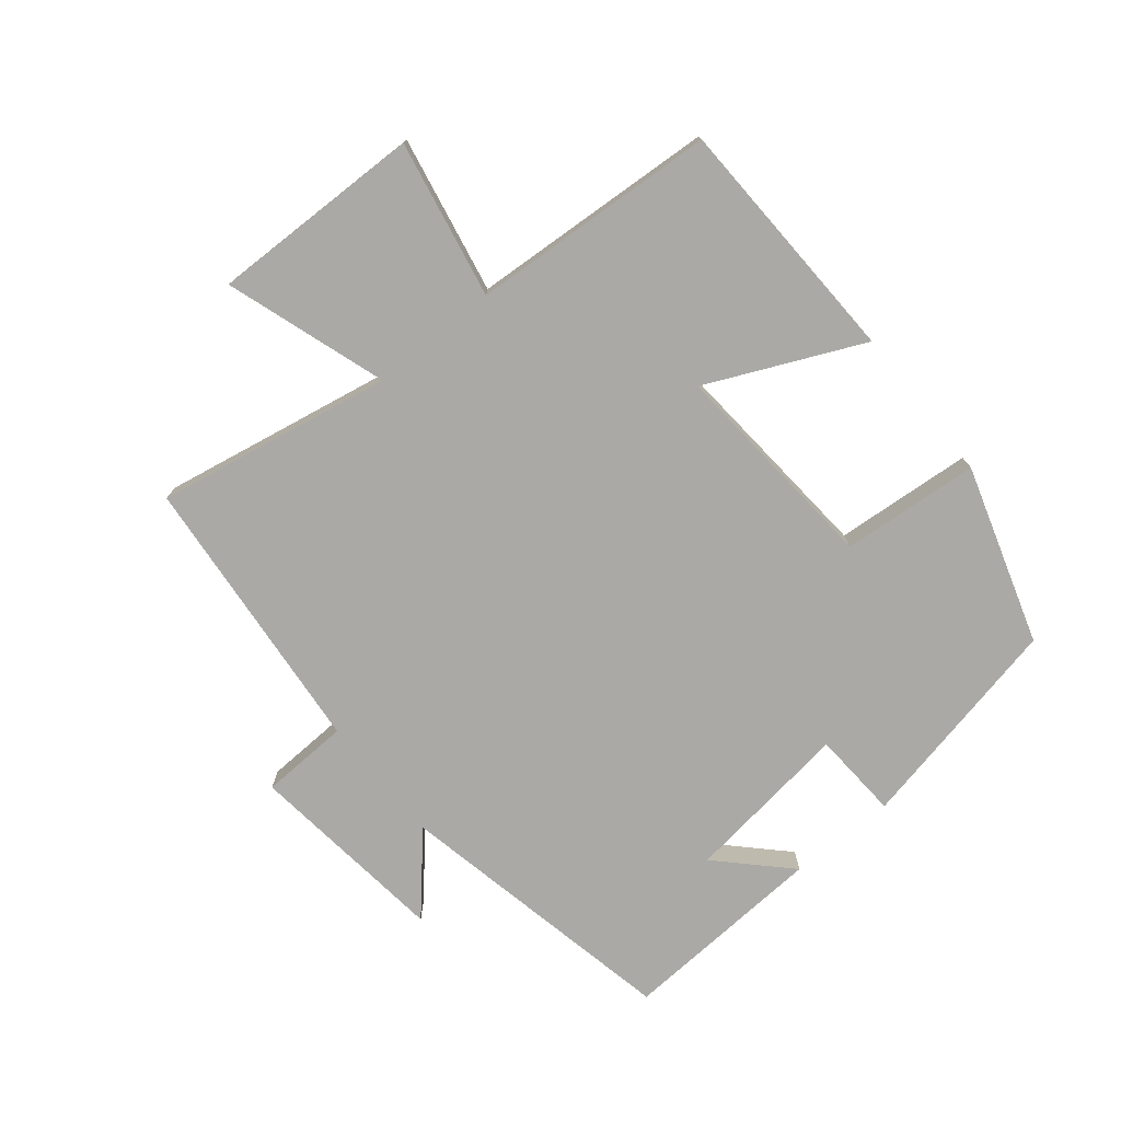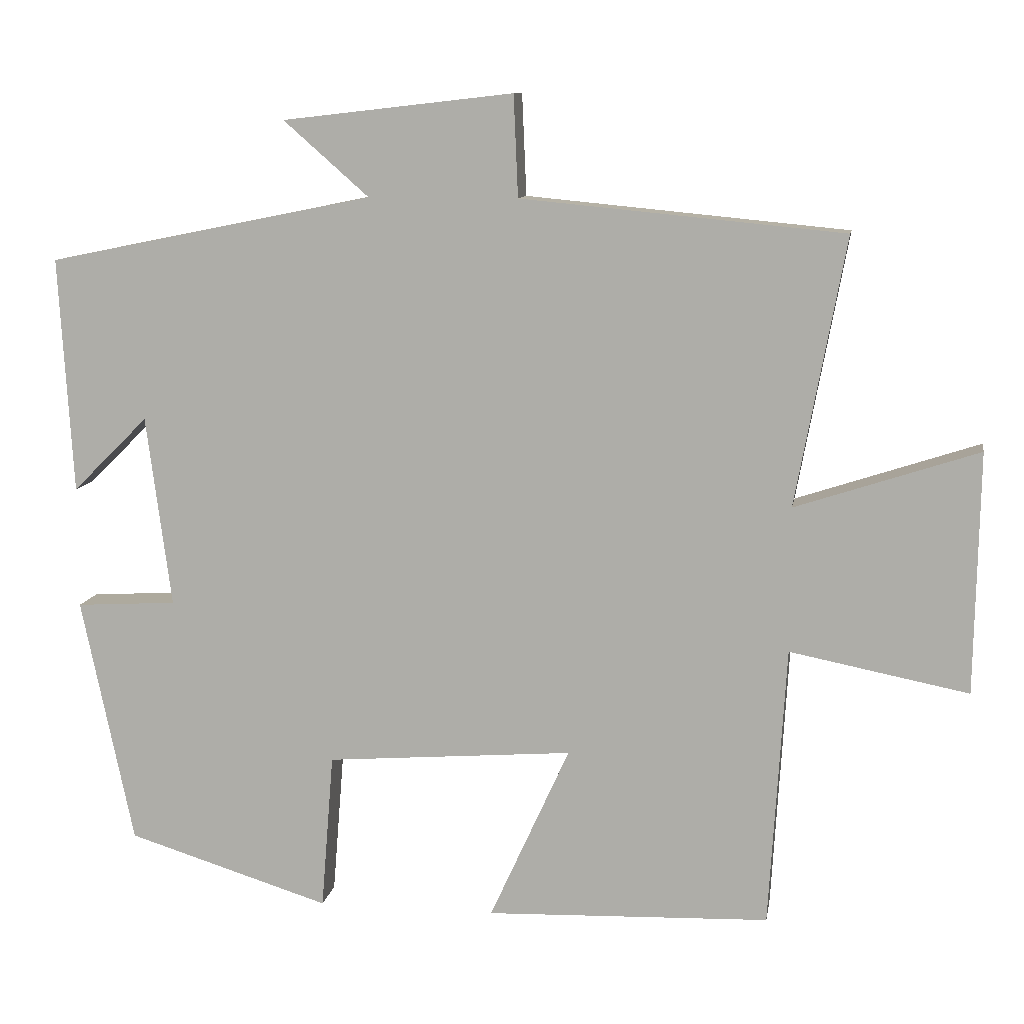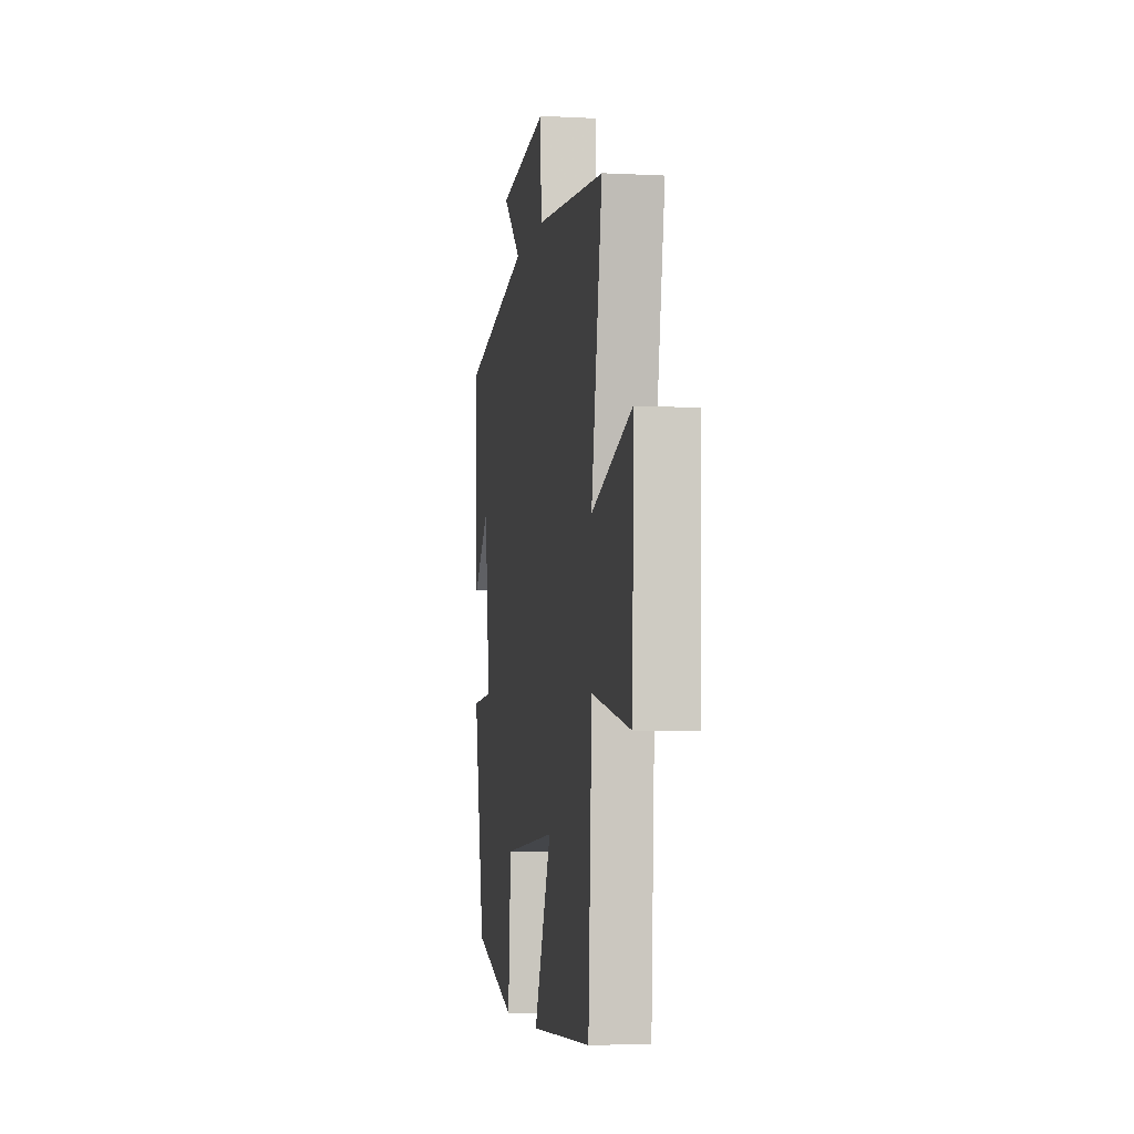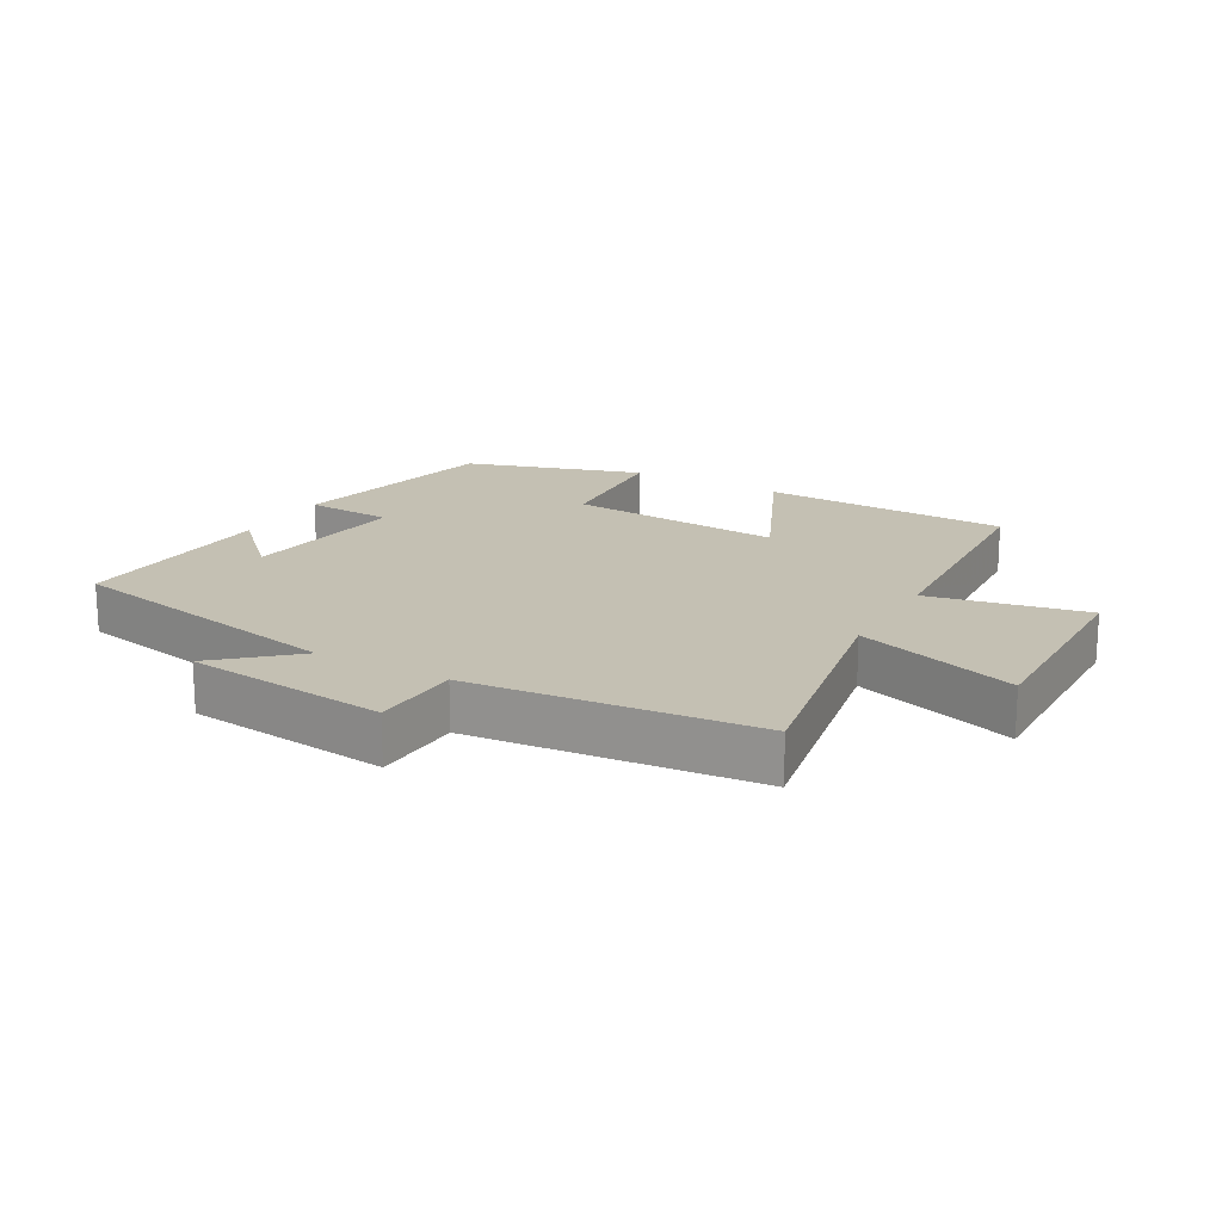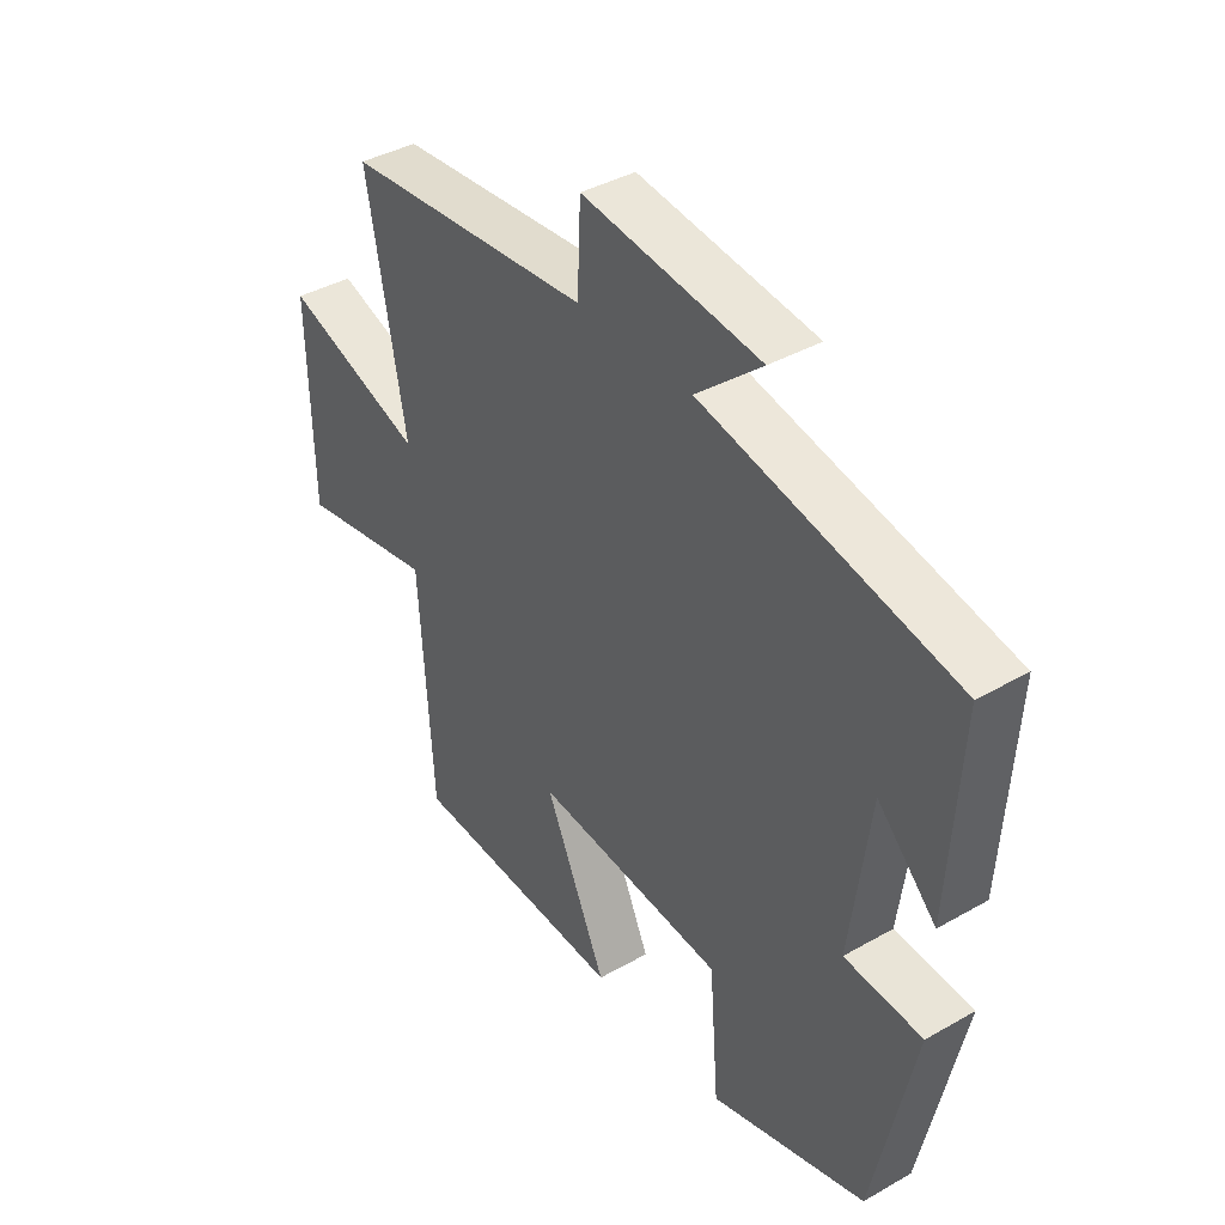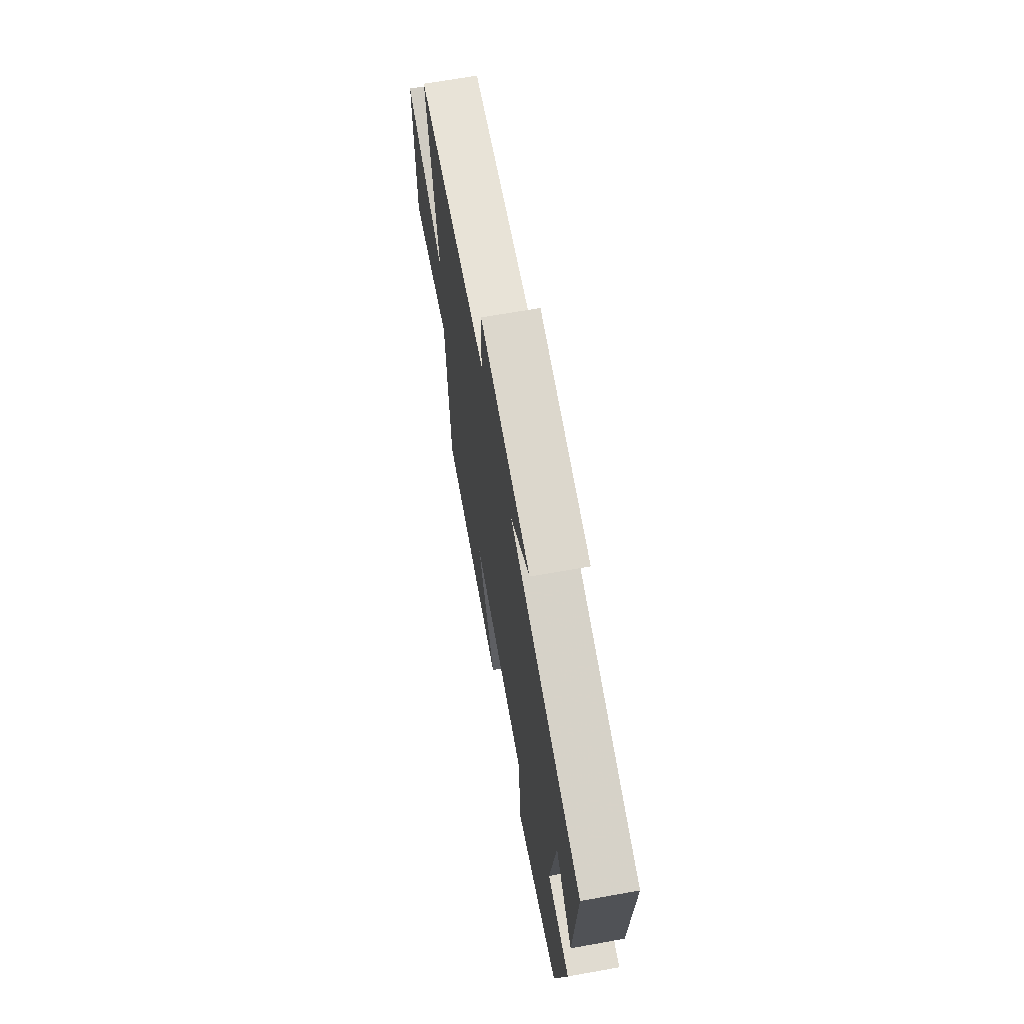
<metadata>
{"format":"obj","ext":"obj","renderer":"f3d","projection":"perspective","resolution":1024,"background":"white","views":[{"elev":-75.3,"azim":129.2,"up":"+Y"},{"elev":10.4,"azim":9.5,"up":"+Z"},{"elev":-5.2,"azim":80.8,"up":"+Z"},{"elev":18.0,"azim":29.5,"up":"+Y"},{"elev":39.7,"azim":-125.2,"up":"+Z"},{"elev":66.8,"azim":-100.2,"up":"+Z"}]}
</metadata>
<code>
v -0.429 0.07 -0.414
v -0.5 0.07 -0.077
v -0.363 0.07 -0.069
v -0.397 0.07 0.191
v -0.5 0.07 0.089
v -0.519 0.07 0.41
v -0.075 0.07 0.5
v -0.191 0.07 0.602
v 0.123 0.07 0.638
v 0.129 0.07 0.5
v 0.568 0.07 0.458
v 0.5 0.07 0.093
v 0.749 0.07 0.175
v 0.743 0.07 -0.153
v 0.5 0.07 -0.105
v 0.477 0.07 -0.487
v 0.091 0.07 -0.5
v 0.2 0.07 -0.261
v -0.136 0.07 -0.287
v -0.153 0.07 -0.5
v -0.429 0 -0.414
v -0.5 0 -0.077
v -0.363 0 -0.069
v -0.397 0 0.191
v -0.5 0 0.089
v -0.519 0 0.41
v -0.075 0 0.5
v -0.191 0 0.602
v 0.123 0 0.638
v 0.129 0 0.5
v 0.568 0 0.458
v 0.5 0 0.093
v 0.749 0 0.175
v 0.743 0 -0.153
v 0.5 0 -0.105
v 0.477 0 -0.487
v 0.091 0 -0.5
v 0.2 0 -0.261
v -0.136 0 -0.287
v -0.153 0 -0.5
f 19 20 1 2
f 18 19 2 3
f 15 16 17 18
f 15 18 3 4
f 12 13 14 15
f 12 15 4
f 10 11 12 4
f 7 8 9 10
f 7 10 4
f 6 7 4
f 4 5 6
f 22 21 40 39
f 23 22 39 38
f 38 37 36 35
f 24 23 38 35
f 35 34 33 32
f 24 35 32
f 24 32 31 30
f 30 29 28 27
f 24 30 27
f 24 27 26
f 26 25 24
f 1 21 22 2
f 2 22 23 3
f 3 23 24 4
f 4 24 25 5
f 5 25 26 6
f 6 26 27 7
f 7 27 28 8
f 8 28 29 9
f 9 29 30 10
f 10 30 31 11
f 11 31 32 12
f 12 32 33 13
f 13 33 34 14
f 14 34 35 15
f 15 35 36 16
f 16 36 37 17
f 17 37 38 18
f 18 38 39 19
f 19 39 40 20
f 20 40 21 1

</code>
